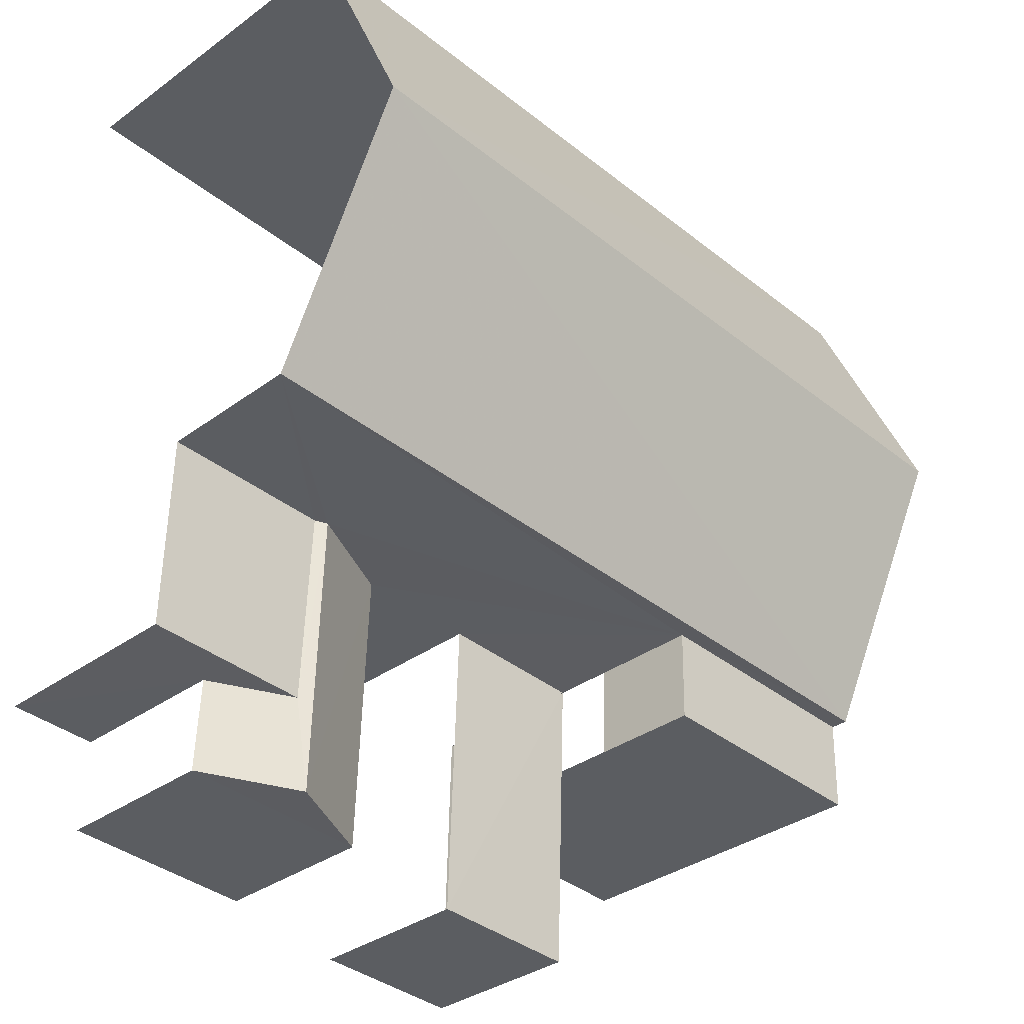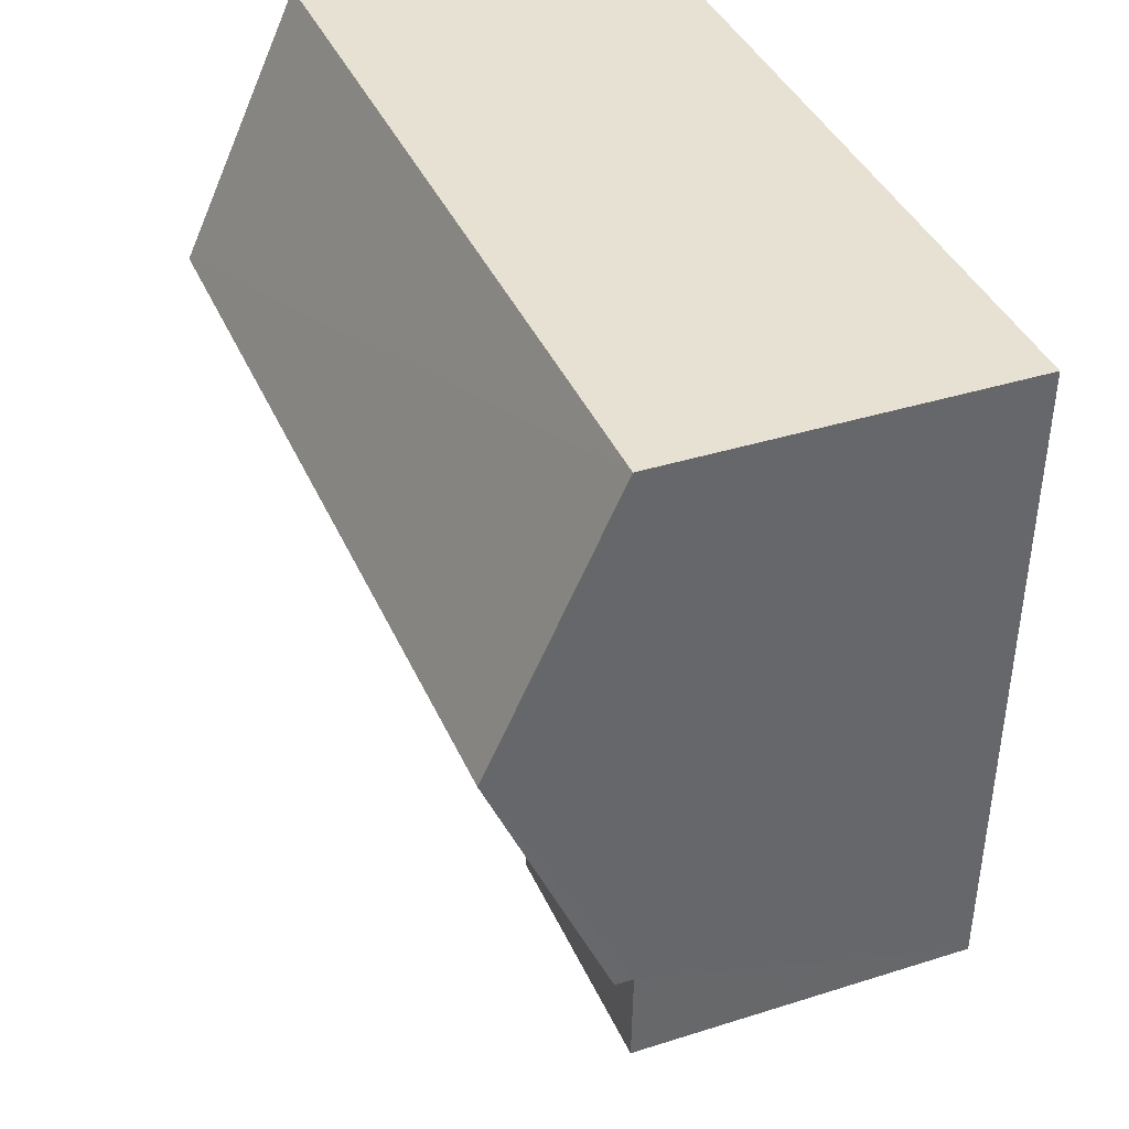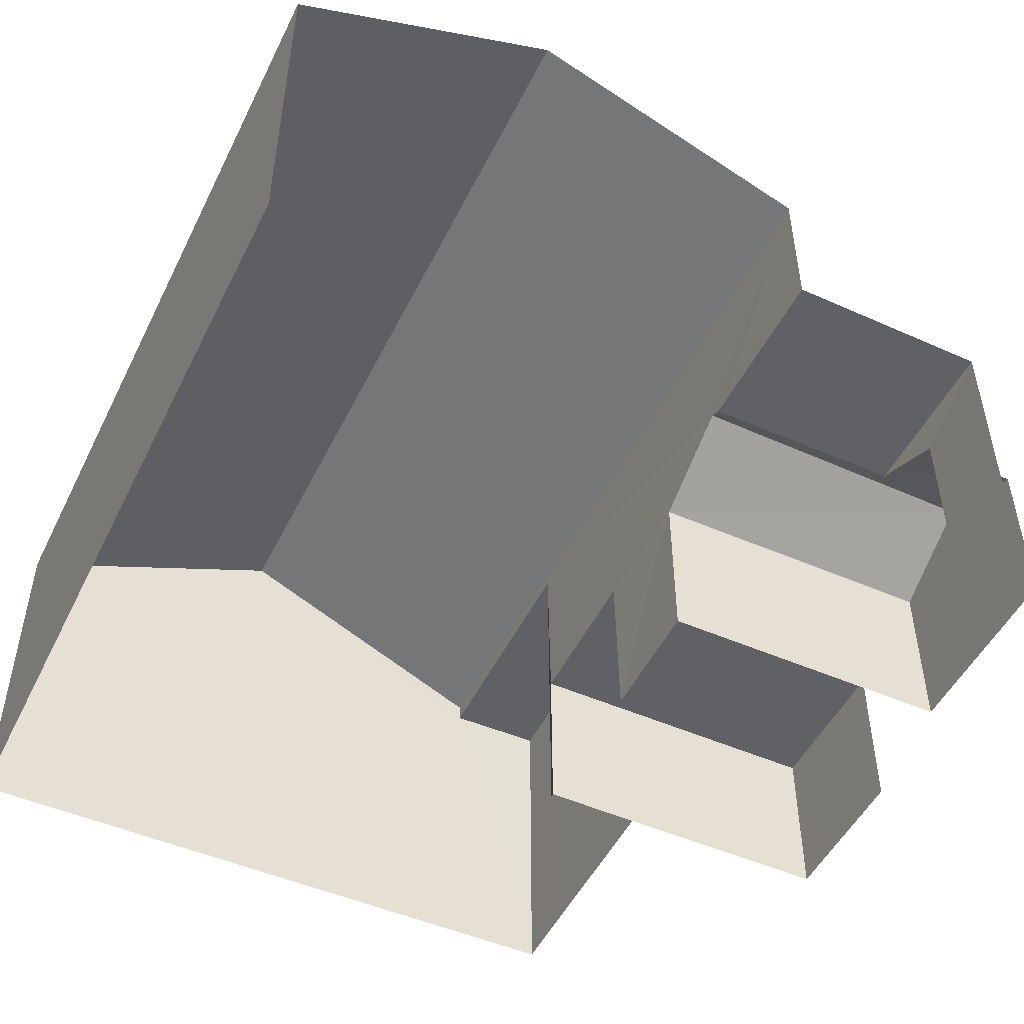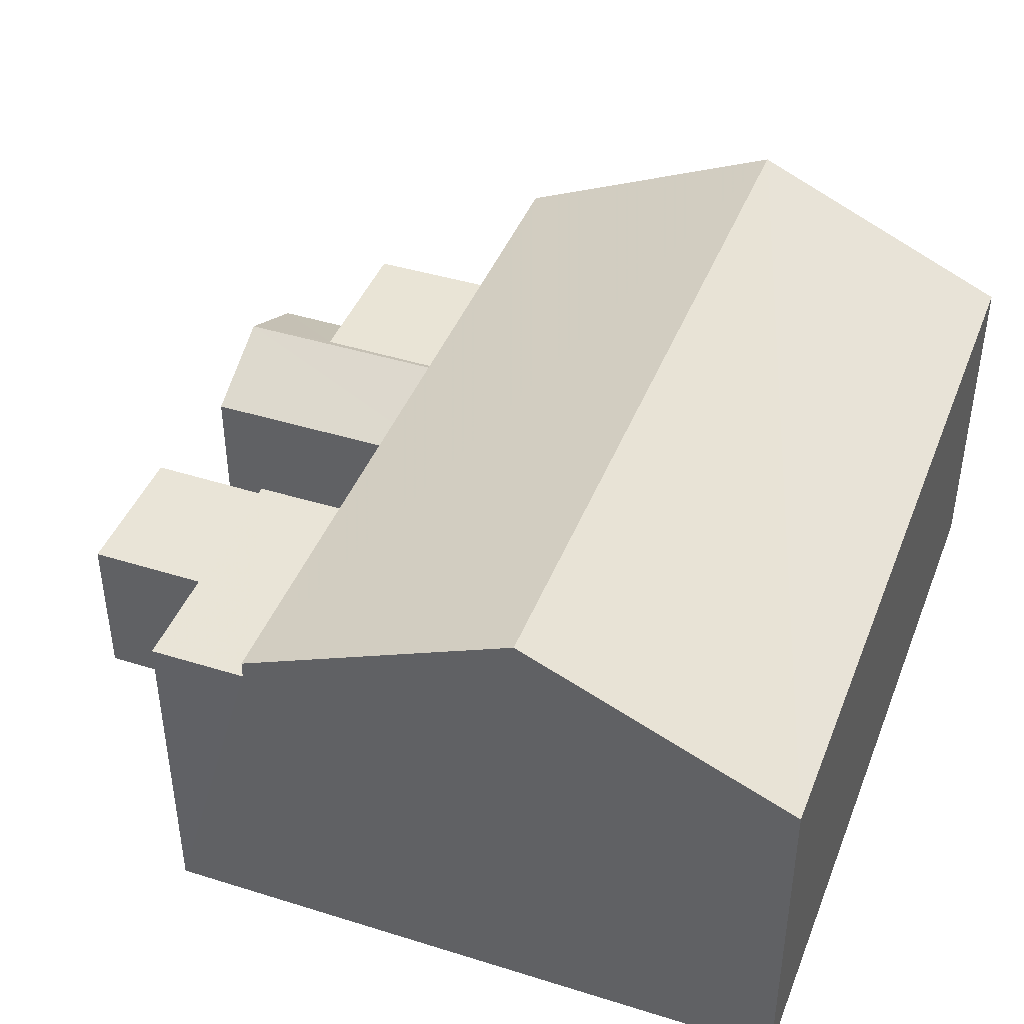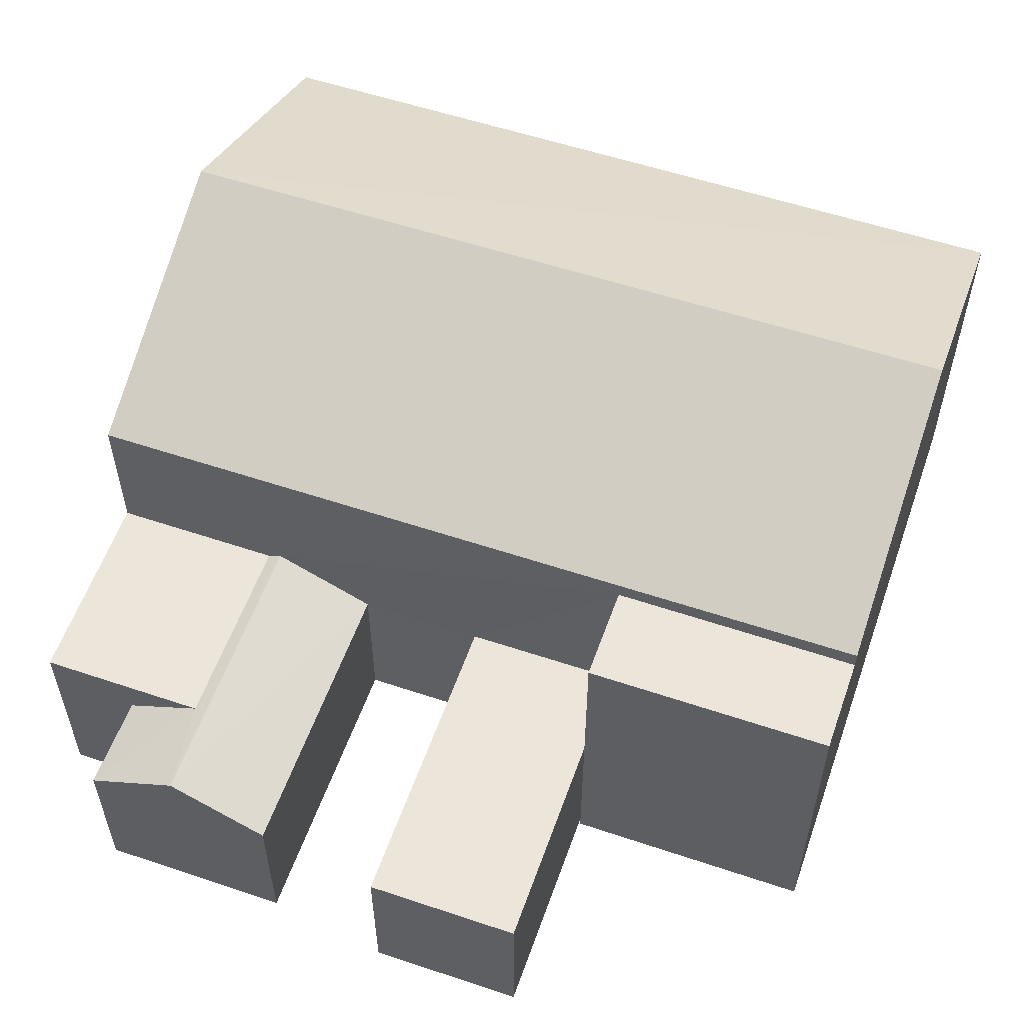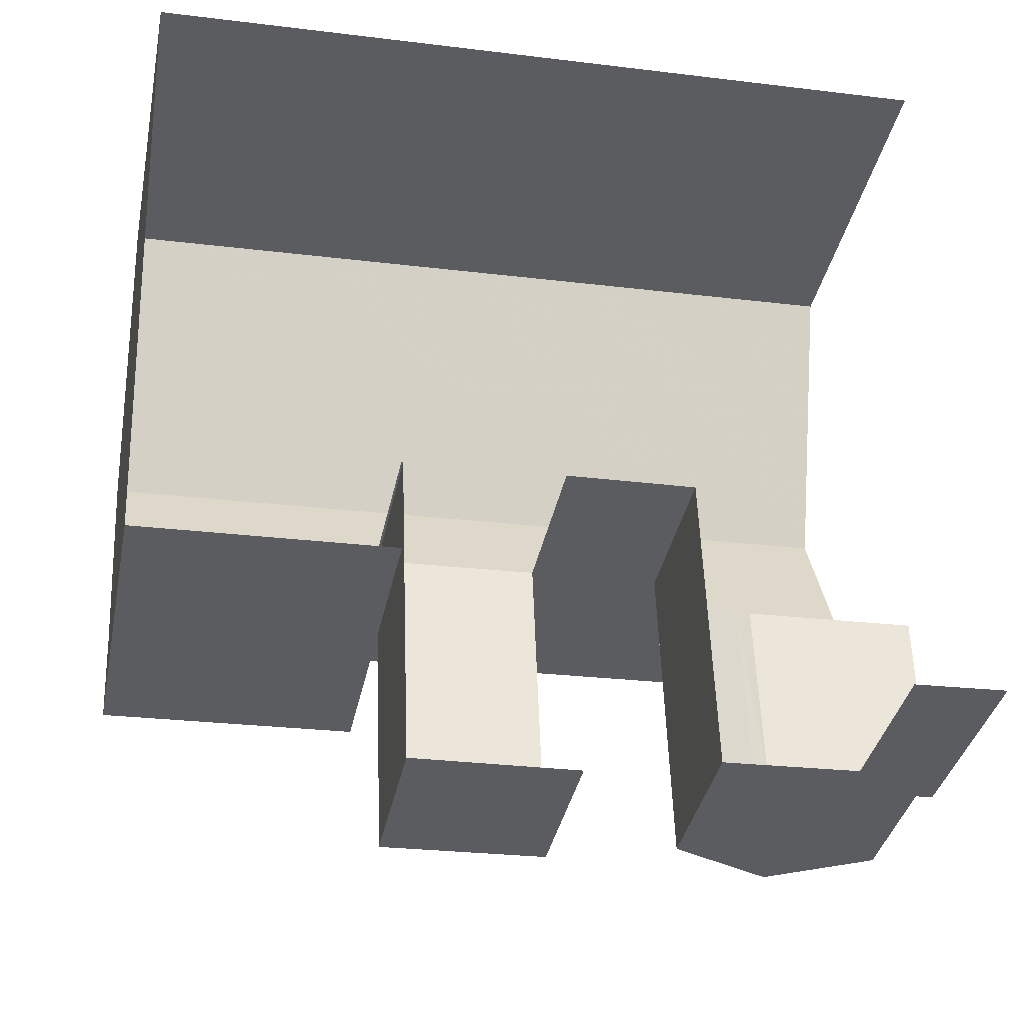
<metadata>
{"format":"obj","ext":"obj","renderer":"f3d","projection":"perspective","resolution":1024,"background":"white","views":[{"elev":-34.4,"azim":-45.6,"up":"+Y"},{"elev":37.3,"azim":67.8,"up":"+Y"},{"elev":-49.7,"azim":-117.6,"up":"+Z"},{"elev":42.8,"azim":108.6,"up":"+Z"},{"elev":56.3,"azim":17.3,"up":"+Z"},{"elev":-35.2,"azim":168.9,"up":"+Y"}]}
</metadata>
<code>
v -3.734e+05 -1.05e+05 22.43
v -3.734e+05 -1.05e+05 22.43
v -3.734e+05 -1.05e+05 22.43
v -3.734e+05 -1.05e+05 22.43
v -3.735e+05 -1.05e+05 22.43
v -3.734e+05 -1.05e+05 22.43
v -3.734e+05 -1.05e+05 22.43
v -3.734e+05 -1.05e+05 22.43
v -3.734e+05 -1.05e+05 22.43
v -3.735e+05 -1.05e+05 22.43
v -3.734e+05 -1.05e+05 22.43
v -3.734e+05 -1.05e+05 22.44
v -3.735e+05 -1.05e+05 22.44
v -3.734e+05 -1.05e+05 22.43
v -3.734e+05 -1.05e+05 25.3
v -3.735e+05 -1.05e+05 25.3
v -3.734e+05 -1.05e+05 26.01
v -3.734e+05 -1.05e+05 26.12
v -3.734e+05 -1.05e+05 26.12
v -3.734e+05 -1.05e+05 26
v -3.734e+05 -1.05e+05 28.22
v -3.734e+05 -1.05e+05 28.22
v -3.734e+05 -1.05e+05 28.22
v -3.734e+05 -1.05e+05 28.22
v -3.735e+05 -1.05e+05 26
v -3.735e+05 -1.05e+05 26.01
v -3.734e+05 -1.05e+05 25.3
v -3.734e+05 -1.05e+05 25.3
v -3.734e+05 -1.05e+05 25.3
v -3.734e+05 -1.05e+05 25.3
v -3.734e+05 -1.05e+05 28.52
v -3.735e+05 -1.05e+05 28.53
v -3.735e+05 -1.05e+05 30.62
v -3.734e+05 -1.05e+05 30.62
v -3.734e+05 -1.05e+05 25.3
v -3.734e+05 -1.05e+05 25.3
v -3.734e+05 -1.05e+05 28.53
v -3.735e+05 -1.05e+05 28.53
f 1 2 3
f 2 4 5
f 6 7 8
f 3 9 1
f 10 5 11
f 12 13 14
f 8 2 1
f 14 10 11
f 7 4 8
f 12 14 11
f 4 11 5
f 8 4 2
f 32 5 33
f 38 33 25
f 25 5 10
f 25 10 26
f 33 5 25
f 14 13 16
f 15 14 16
f 1 9 22
f 24 1 22
f 4 7 28
f 30 4 28
f 15 16 17
f 16 18 17
f 17 19 20
f 17 18 19
f 21 22 23
f 21 24 22
f 20 25 26
f 17 20 26
f 27 28 29
f 27 30 28
f 31 32 33
f 34 31 33
f 35 19 18
f 36 35 18
f 33 37 34
f 33 38 37
f 21 37 24
f 1 24 27
f 8 1 27
f 24 37 38
f 4 30 35
f 11 4 35
f 20 38 25
f 30 27 24
f 19 35 24
f 20 19 38
f 19 24 38
f 35 30 24
f 22 9 3
f 23 22 3
f 8 29 6
f 8 27 29
f 32 2 5
f 32 31 2
f 13 12 16
f 16 36 18
f 16 12 36
f 10 15 26
f 26 15 17
f 14 15 10
f 28 7 6
f 29 28 6
f 31 34 2
f 2 21 3
f 34 37 21
f 3 21 23
f 2 34 21
f 11 36 12
f 11 35 36

</code>
